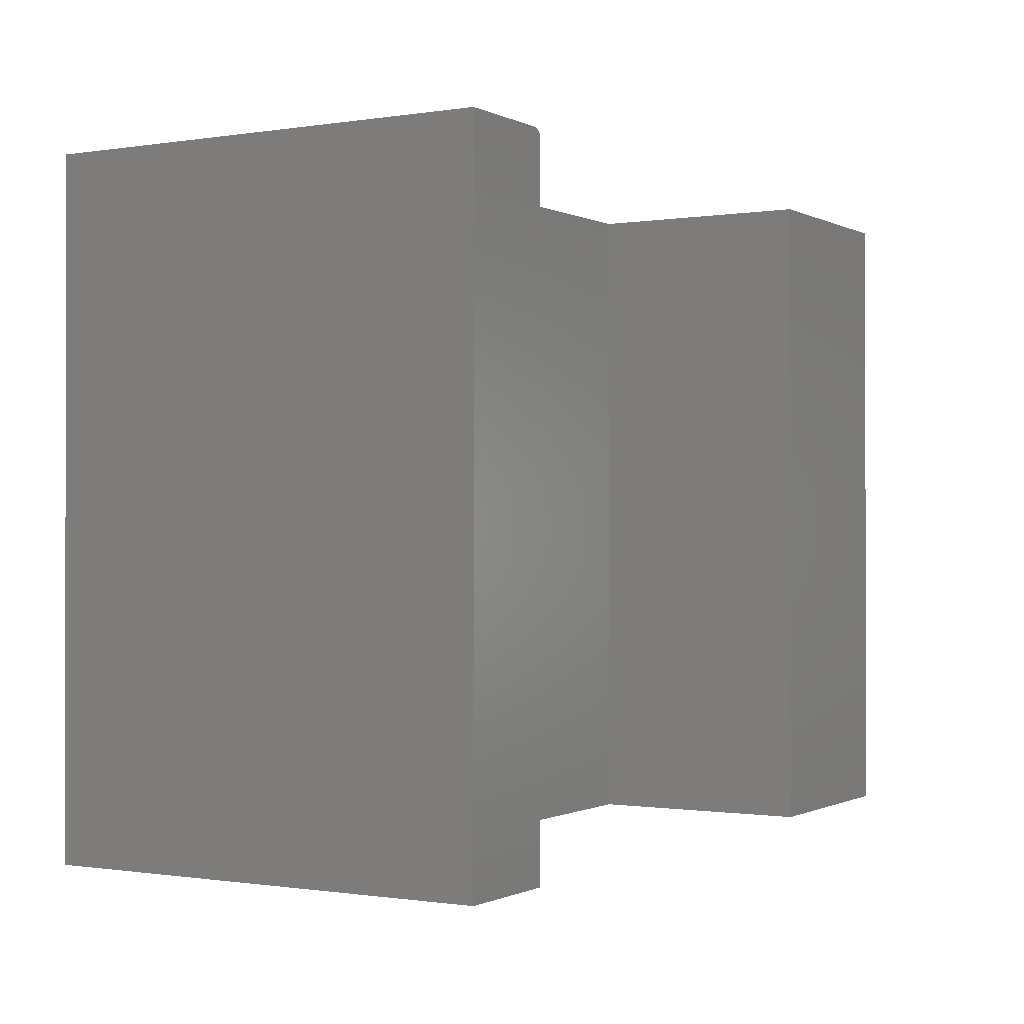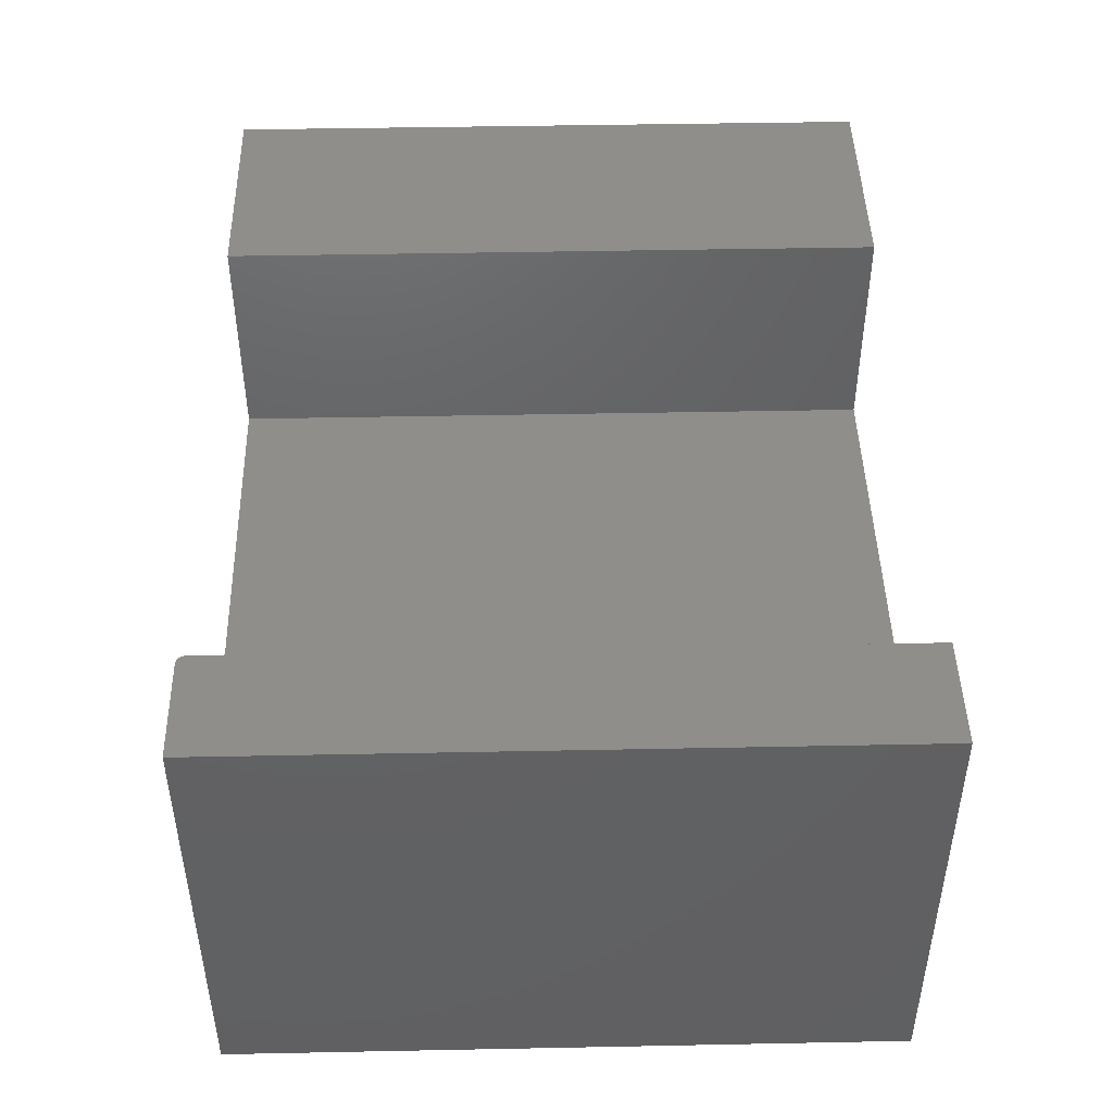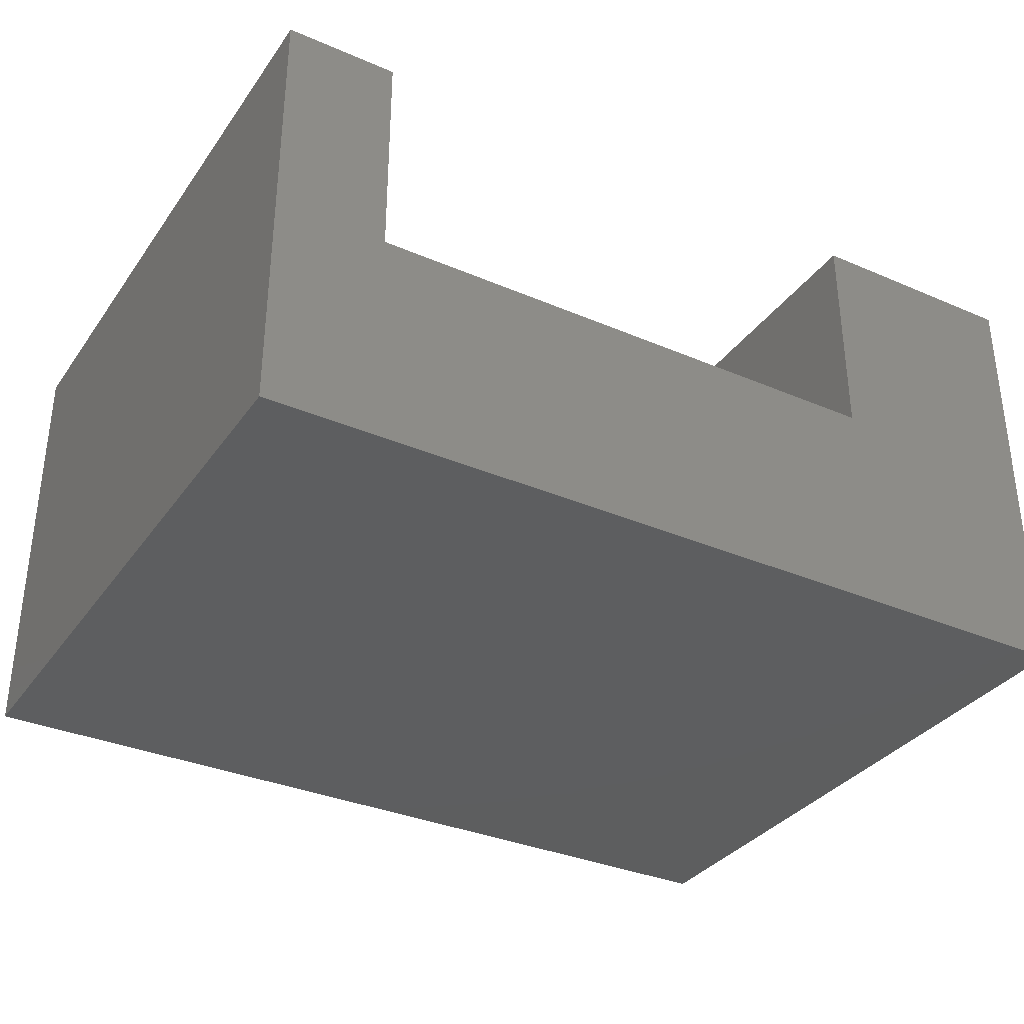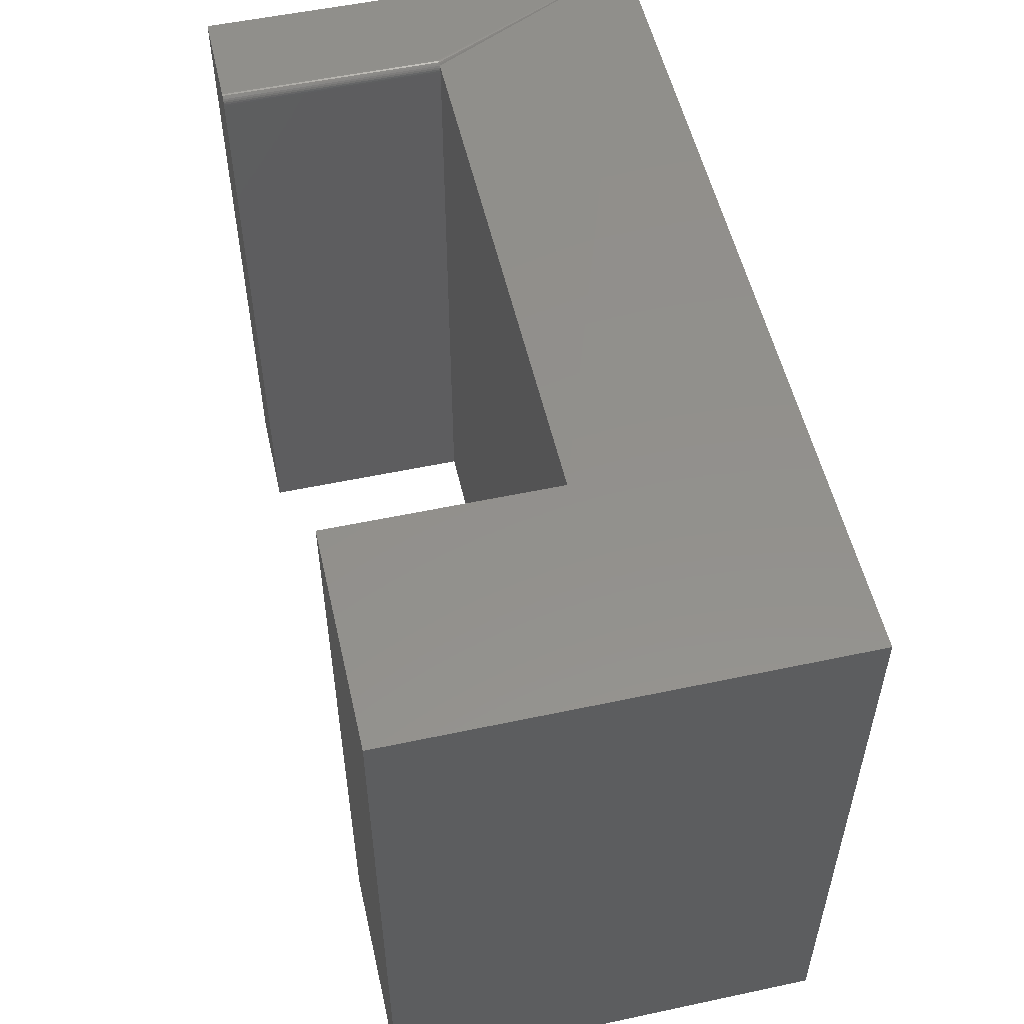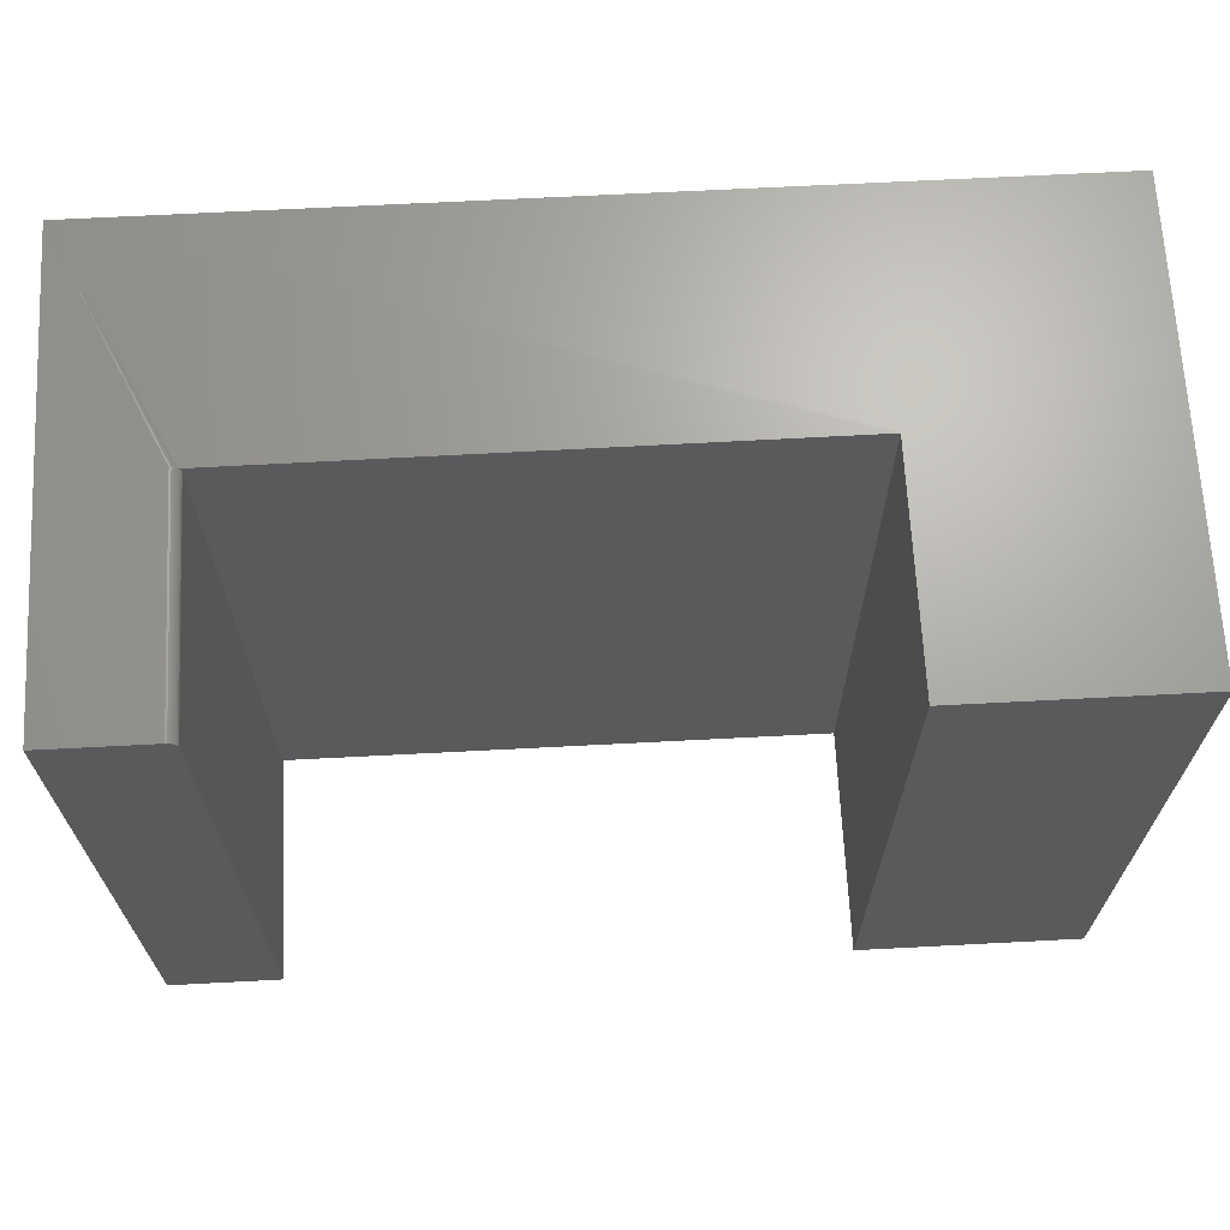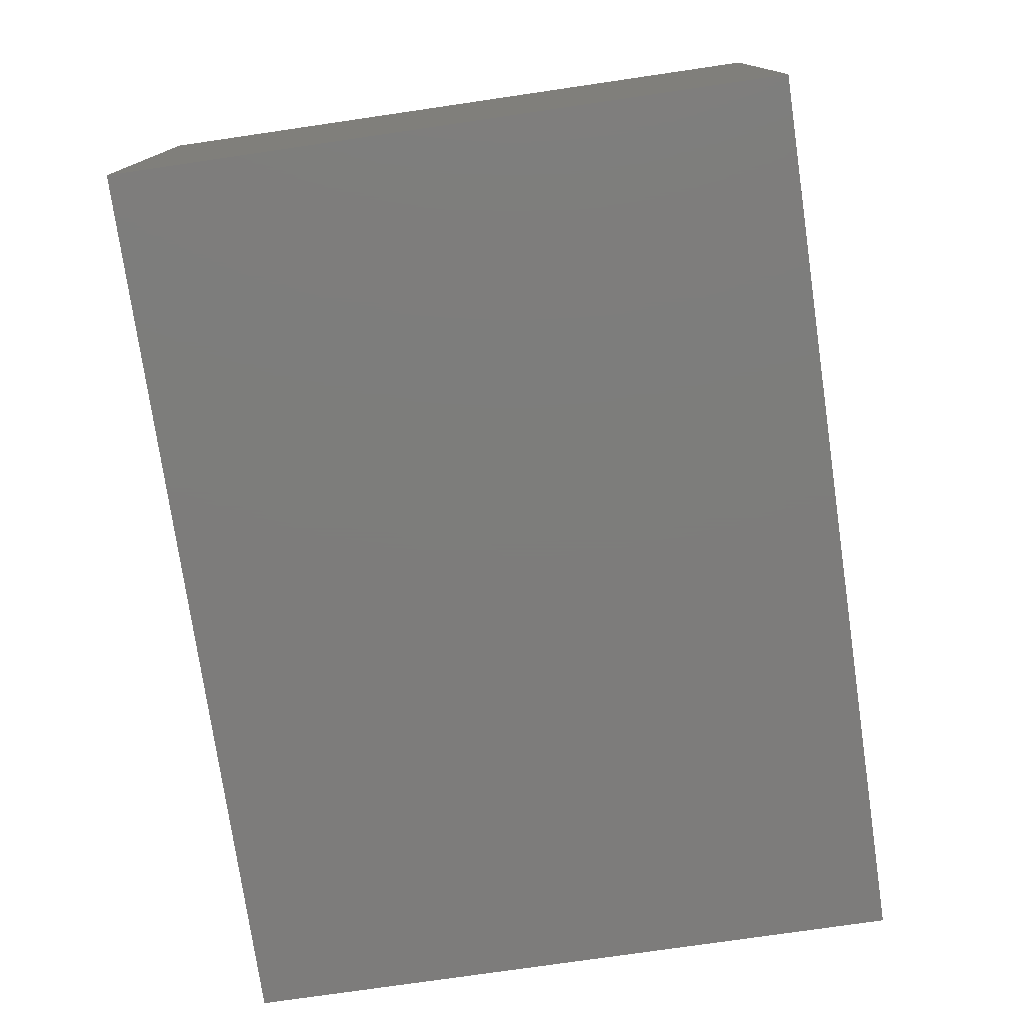
<metadata>
{"format":"stl","ext":"stl","renderer":"f3d","projection":"perspective","resolution":1024,"background":"white","views":[{"elev":-0.6,"azim":-59.5,"up":"+Y"},{"elev":45.5,"azim":-91.3,"up":"+Z"},{"elev":-33.9,"azim":-30.2,"up":"+Z"},{"elev":53.8,"azim":77.2,"up":"+Y"},{"elev":67.2,"azim":-3.0,"up":"+Y"},{"elev":-76.3,"azim":98.3,"up":"+Z"}]}
</metadata>
<code>
# stl→obj: 32 verts, 60 faces
v -0.1895 6.223e-17 0.3789
v -0.1895 6.223e-17 0.1895
v -0.1895 -0.5625 0.3789
v -0.1895 -0.5625 0.1895
v -0.75 0 0
v -0.75 2.576e-33 0.3789
v -0.6631 9.651e-18 0.3789
v -0.6631 7.916e-18 0.1895
v -0.6616 -0.0001501 0.1895
v -0.6601 -0.0005947 0.1895
v -0.6587 -0.001317 0.1895
v -0.6576 -0.002288 0.1895
v 0 8.327e-17 -4.592e-17
v 2.32e-17 8.327e-17 0.3789
v -0.6566 -0.003472 0.3789
v -0.6553 -0.5625 0.3789
v -0.6553 -0.007812 0.3789
v -0.6554 -0.006288 0.3789
v -0.6559 -0.004823 0.3789
v -0.75 -0.5625 0.3789
v -0.6576 -0.002288 0.3789
v -0.6587 -0.001317 0.3789
v -0.6601 -0.0005947 0.3789
v -0.6616 -0.0001501 0.3789
v -0.6553 -0.007812 0.1895
v -0.6553 -0.5625 0.1895
v -0.6566 -0.003472 0.1895
v -0.6559 -0.004823 0.1895
v -0.6554 -0.006288 0.1895
v -0.75 -0.5625 0
v 1.11e-16 -0.5625 -4.592e-17
v 1.342e-16 -0.5625 0.3789
f 1 2 3
f 3 2 4
f 5 6 7
f 5 7 8
f 5 8 9
f 5 9 10
f 5 10 11
f 5 11 12
f 5 12 2
f 5 2 13
f 2 1 13
f 13 1 14
f 15 16 17
f 15 17 18
f 15 18 19
f 20 16 15
f 20 15 21
f 20 21 22
f 20 22 23
f 20 23 24
f 20 24 7
f 20 7 6
f 25 17 26
f 26 17 16
f 2 12 27
f 2 27 28
f 2 28 29
f 2 29 25
f 2 25 26
f 2 26 4
f 30 5 31
f 31 5 13
f 8 7 9
f 9 7 24
f 9 24 10
f 10 24 23
f 10 23 11
f 11 23 22
f 11 22 12
f 12 22 21
f 12 21 27
f 27 21 15
f 27 15 28
f 28 15 19
f 28 19 29
f 29 19 18
f 29 18 25
f 25 18 17
f 32 3 31
f 31 3 4
f 31 4 30
f 30 4 26
f 30 26 20
f 20 26 16
f 6 5 20
f 20 5 30
f 32 14 3
f 3 14 1
f 13 14 31
f 31 14 32

</code>
